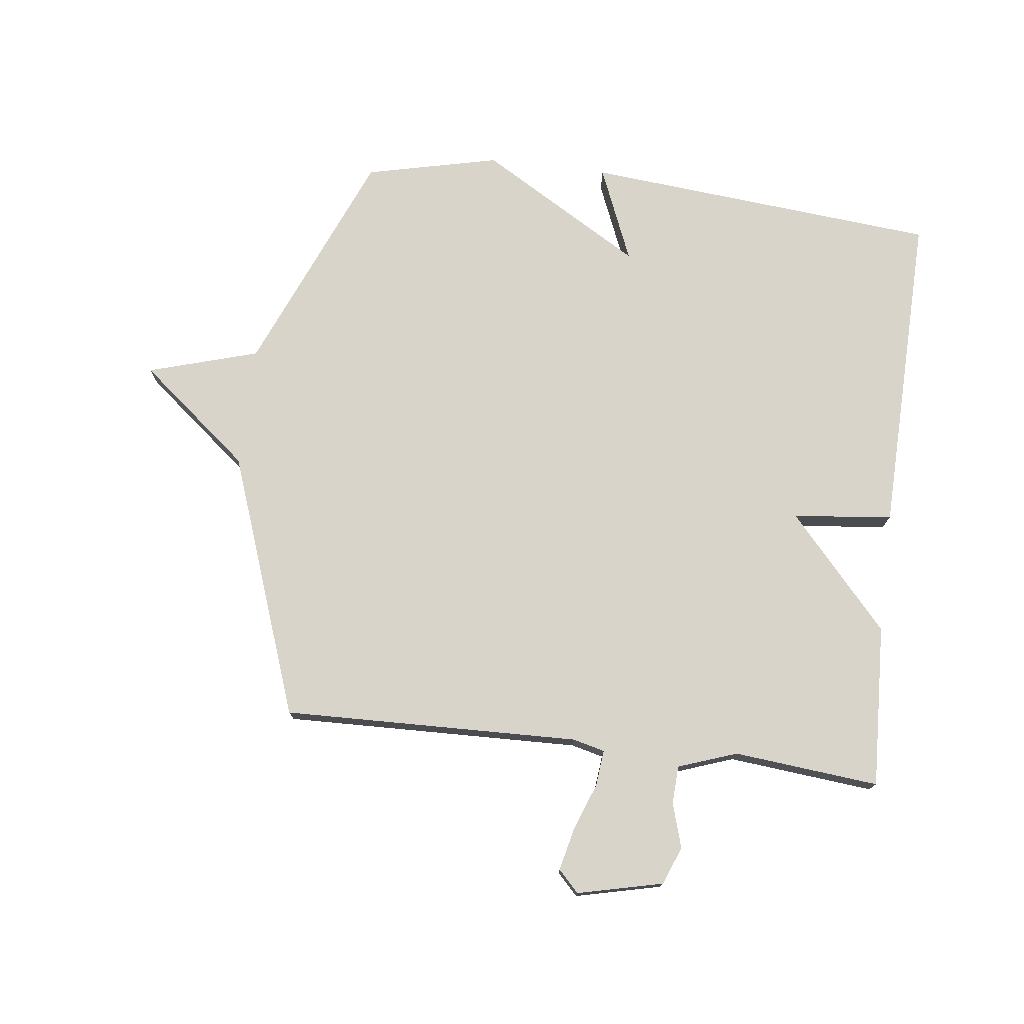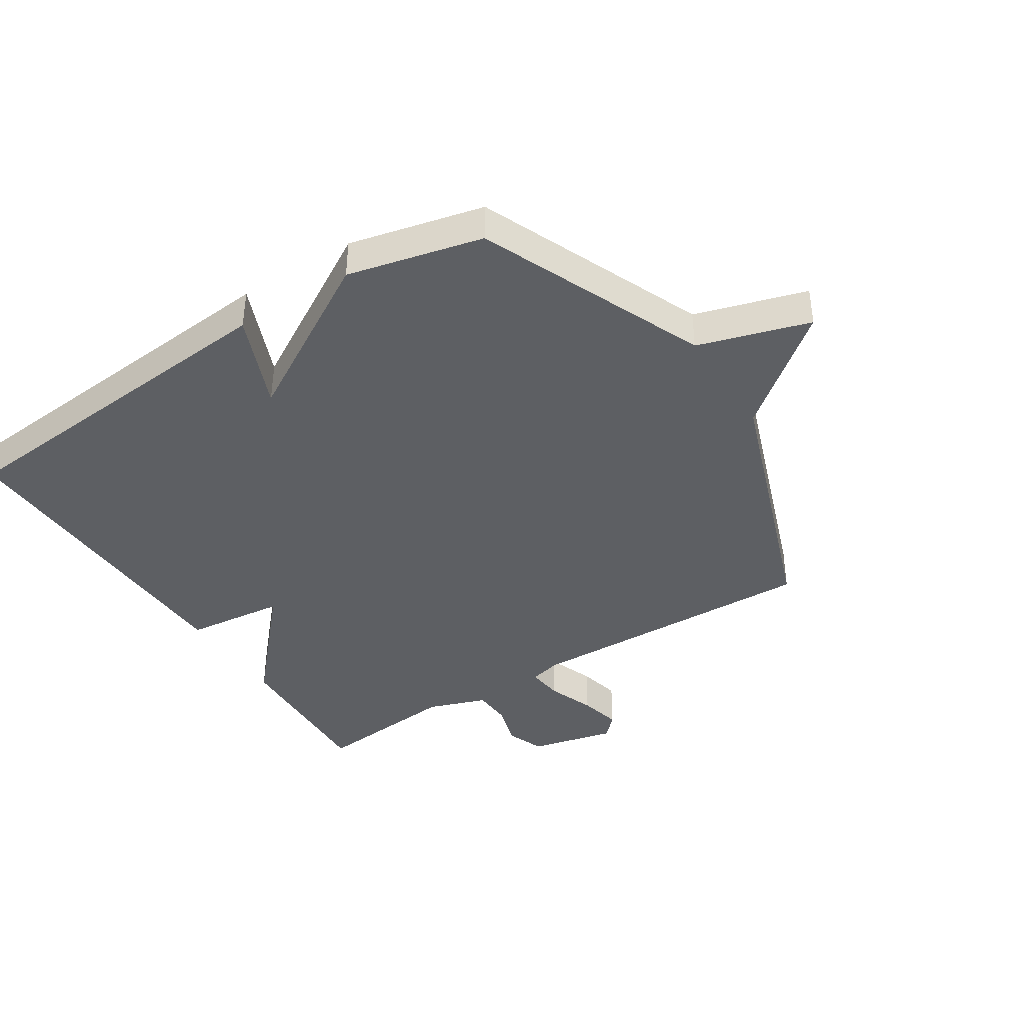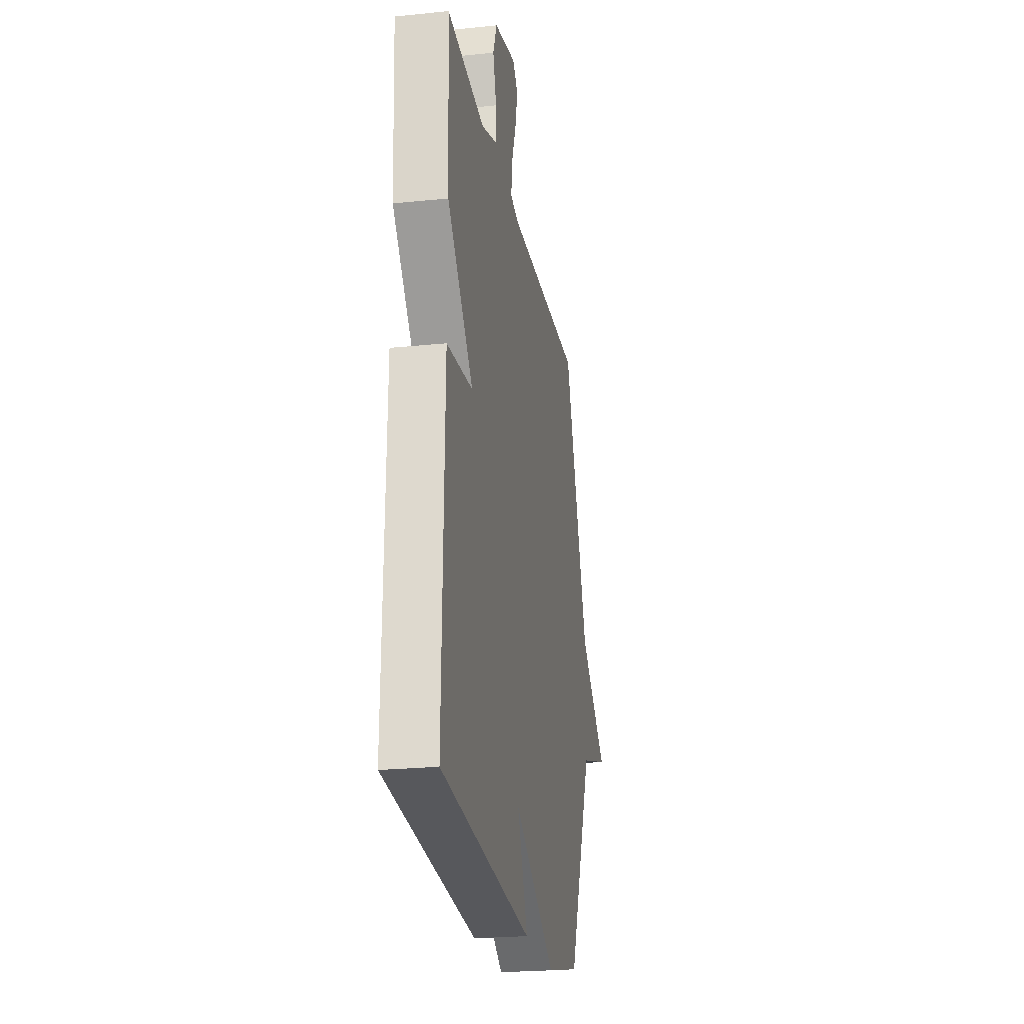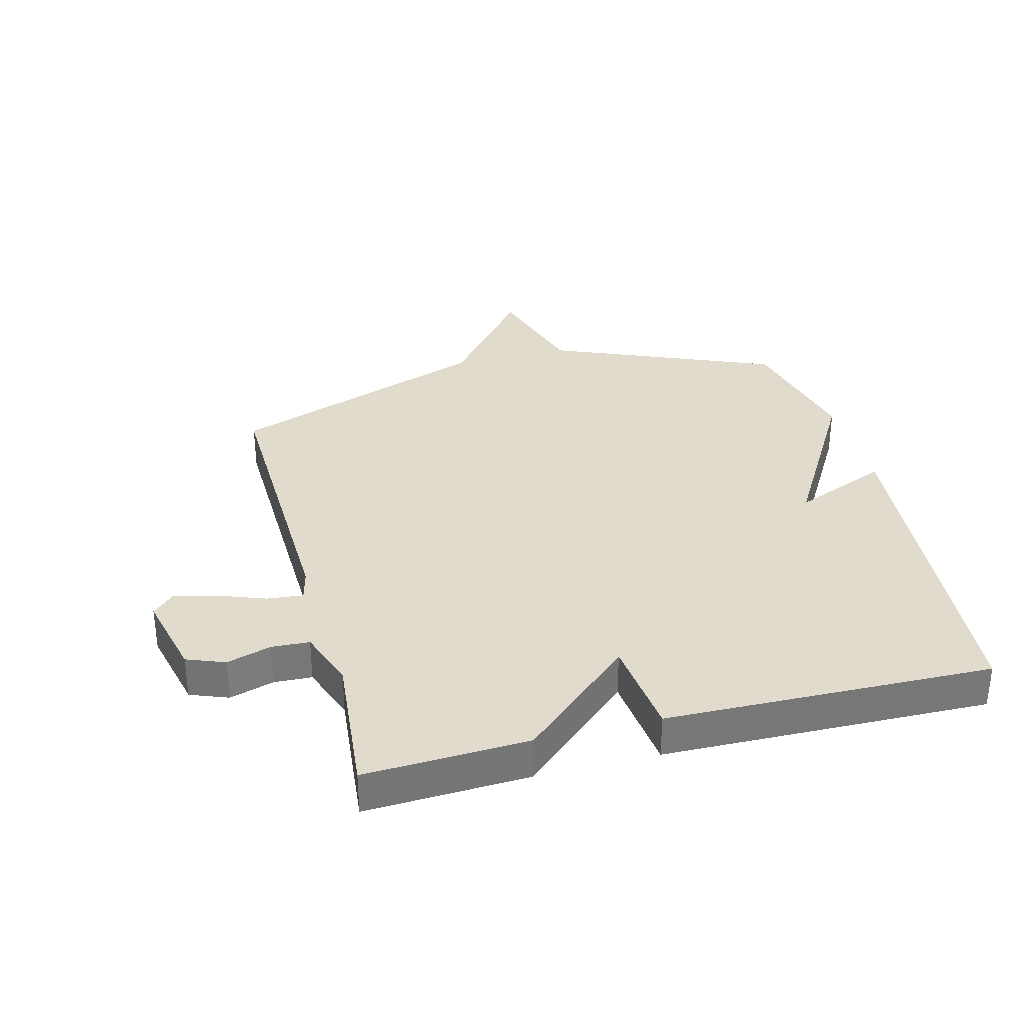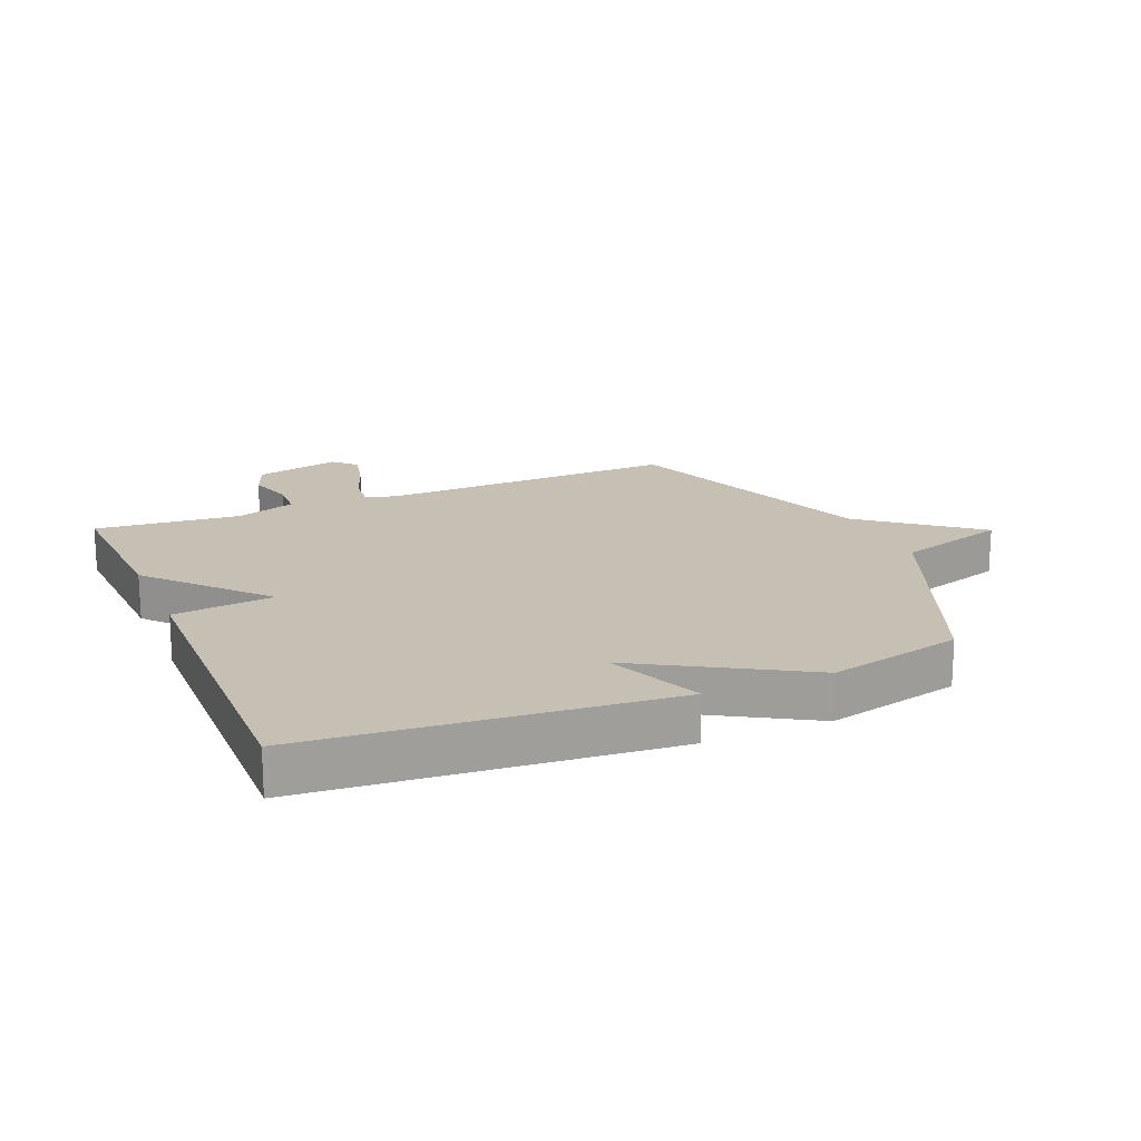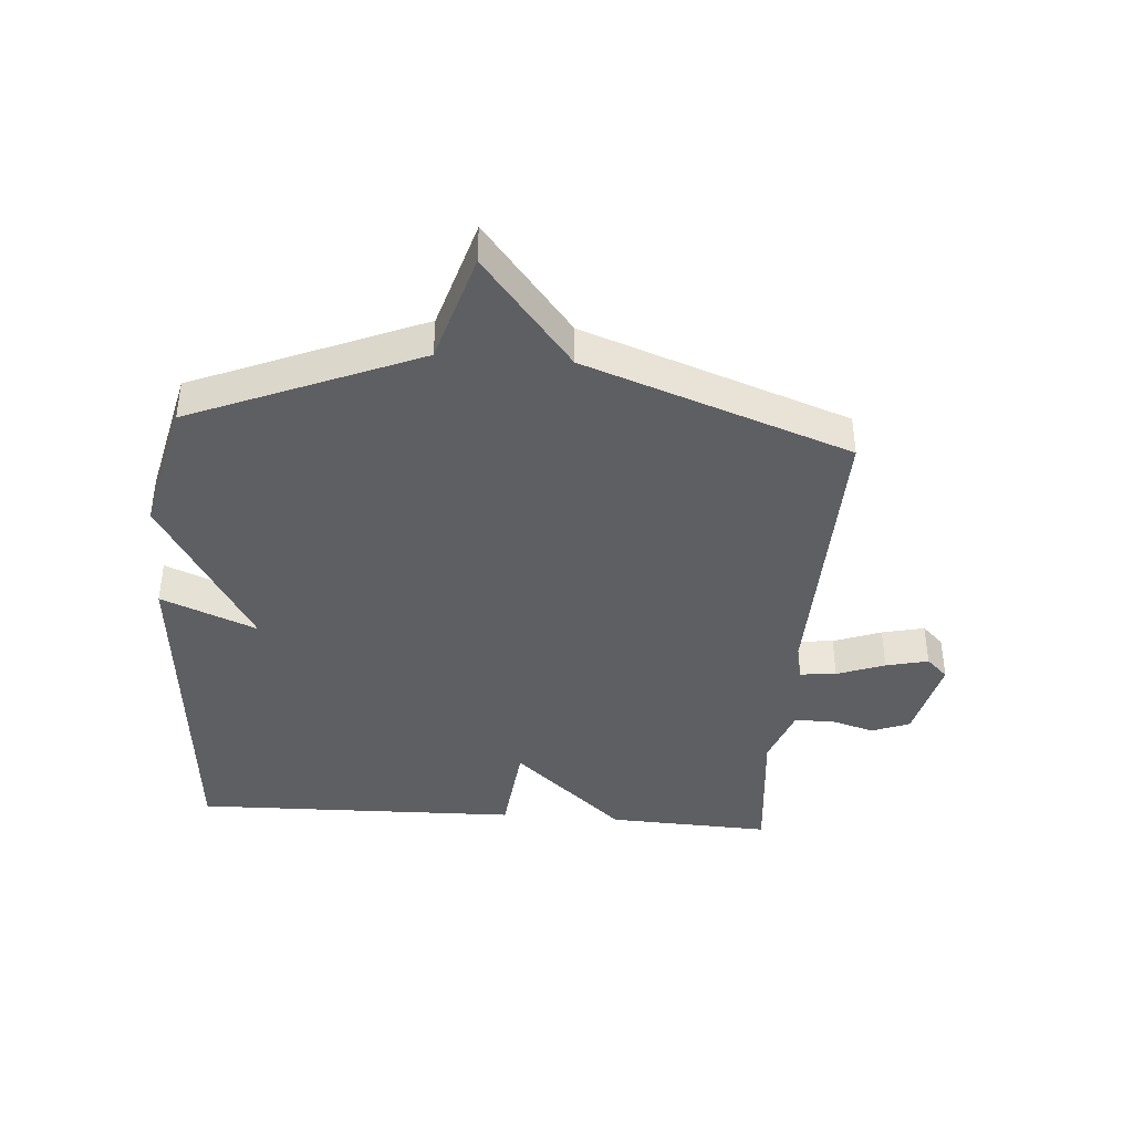
<metadata>
{"format":"obj","ext":"obj","renderer":"f3d","projection":"perspective","resolution":1024,"background":"white","views":[{"elev":75.4,"azim":7.0,"up":"+Y"},{"elev":-39.9,"azim":-147.4,"up":"+Y"},{"elev":-23.4,"azim":99.9,"up":"+Z"},{"elev":33.2,"azim":75.4,"up":"+Y"},{"elev":18.1,"azim":157.0,"up":"+Y"},{"elev":-40.4,"azim":-94.3,"up":"+Y"}]}
</metadata>
<code>
v 0.5 0.07 0.5
v 0.488 0.07 0.233
v 0.325 0.07 0.051
v 0.488 0.07 0.033
v 0.5 0.07 -0.5
v -0.081 0.07 -0.551
v -0.016 0.07 -0.395
v -0.281 0.07 -0.551
v -0.5 0.07 -0.5
v -0.655 0.07 -0.13
v -0.836 0.07 -0.076
v -0.655 0.07 0.07
v -0.5 0.07 0.5
v -0.014 0.07 0.487
v 0.038 0.07 0.5
v 0.032 0.07 0.559
v 0.003 0.07 0.637
v -0.013 0.07 0.706
v 0.021 0.07 0.741
v 0.161 0.07 0.708
v 0.185 0.07 0.646
v 0.163 0.07 0.573
v 0.166 0.07 0.511
v 0.262 0.07 0.477
v 0.5 0 0.5
v 0.488 0 0.233
v 0.325 0 0.051
v 0.488 0 0.033
v 0.5 0 -0.5
v -0.081 0 -0.551
v -0.016 0 -0.395
v -0.281 0 -0.551
v -0.5 0 -0.5
v -0.655 0 -0.13
v -0.836 0 -0.076
v -0.655 0 0.07
v -0.5 0 0.5
v -0.014 0 0.487
v 0.038 0 0.5
v 0.032 0 0.559
v 0.003 0 0.637
v -0.013 0 0.706
v 0.021 0 0.741
v 0.161 0 0.708
v 0.185 0 0.646
v 0.163 0 0.573
v 0.166 0 0.511
v 0.262 0 0.477
f 20 21 22
f 19 20 22
f 18 19 22
f 17 18 22
f 16 17 22
f 15 16 22 23
f 14 15 23 24
f 12 13 14 24
f 1 2 3
f 24 1 3
f 12 24 3
f 11 12 3
f 10 11 3
f 10 3 4
f 9 10 4
f 8 9 4
f 7 8 4
f 4 5 6 7
f 46 45 44
f 46 44 43
f 46 43 42
f 46 42 41
f 46 41 40
f 47 46 40 39
f 48 47 39 38
f 48 38 37 36
f 27 26 25
f 27 25 48
f 27 48 36
f 27 36 35
f 27 35 34
f 28 27 34
f 28 34 33
f 28 33 32
f 28 32 31
f 31 30 29 28
f 1 25 26 2
f 2 26 27 3
f 3 27 28 4
f 4 28 29 5
f 5 29 30 6
f 6 30 31 7
f 7 31 32 8
f 8 32 33 9
f 9 33 34 10
f 10 34 35 11
f 11 35 36 12
f 12 36 37 13
f 13 37 38 14
f 14 38 39 15
f 15 39 40 16
f 16 40 41 17
f 17 41 42 18
f 18 42 43 19
f 19 43 44 20
f 20 44 45 21
f 21 45 46 22
f 22 46 47 23
f 23 47 48 24
f 24 48 25 1

</code>
